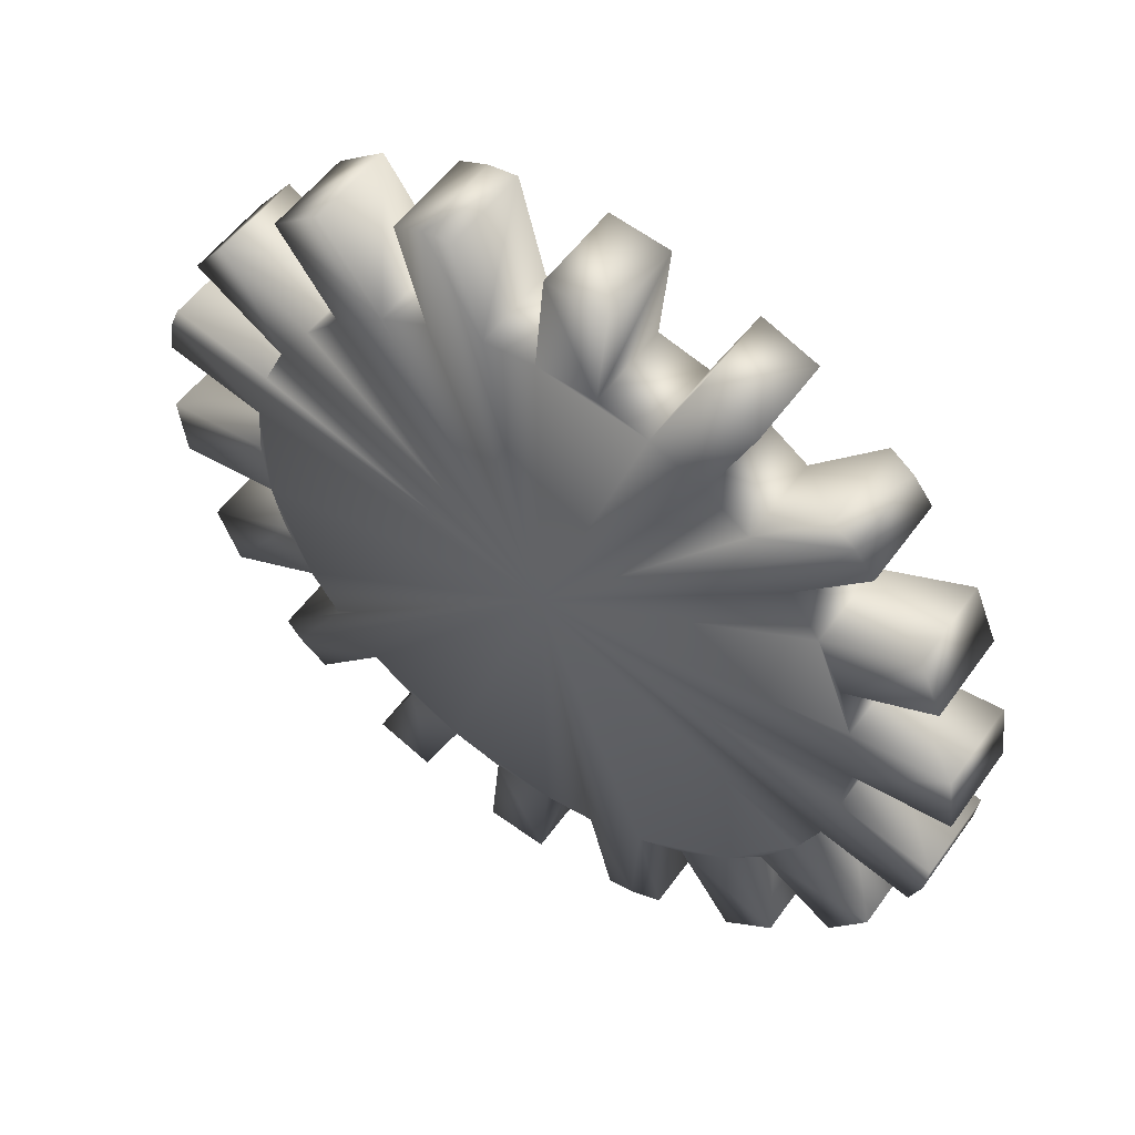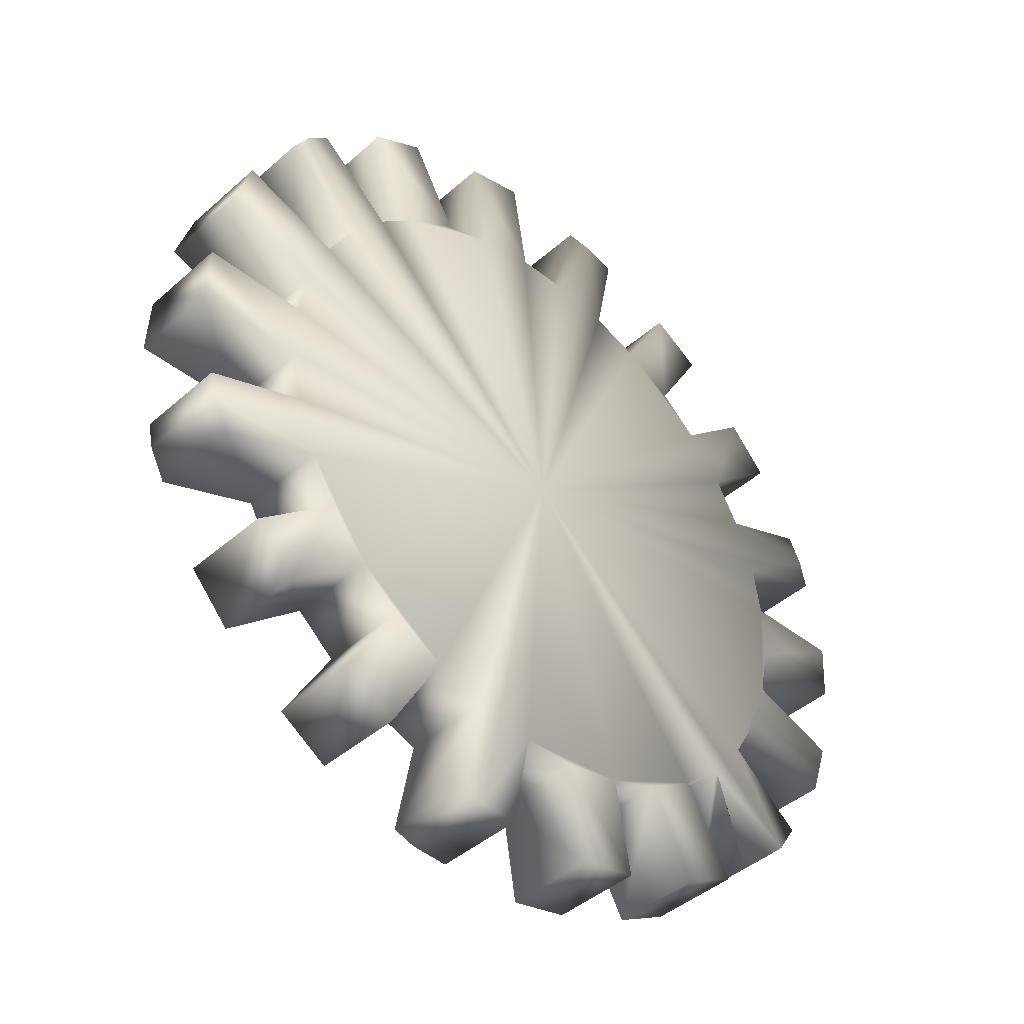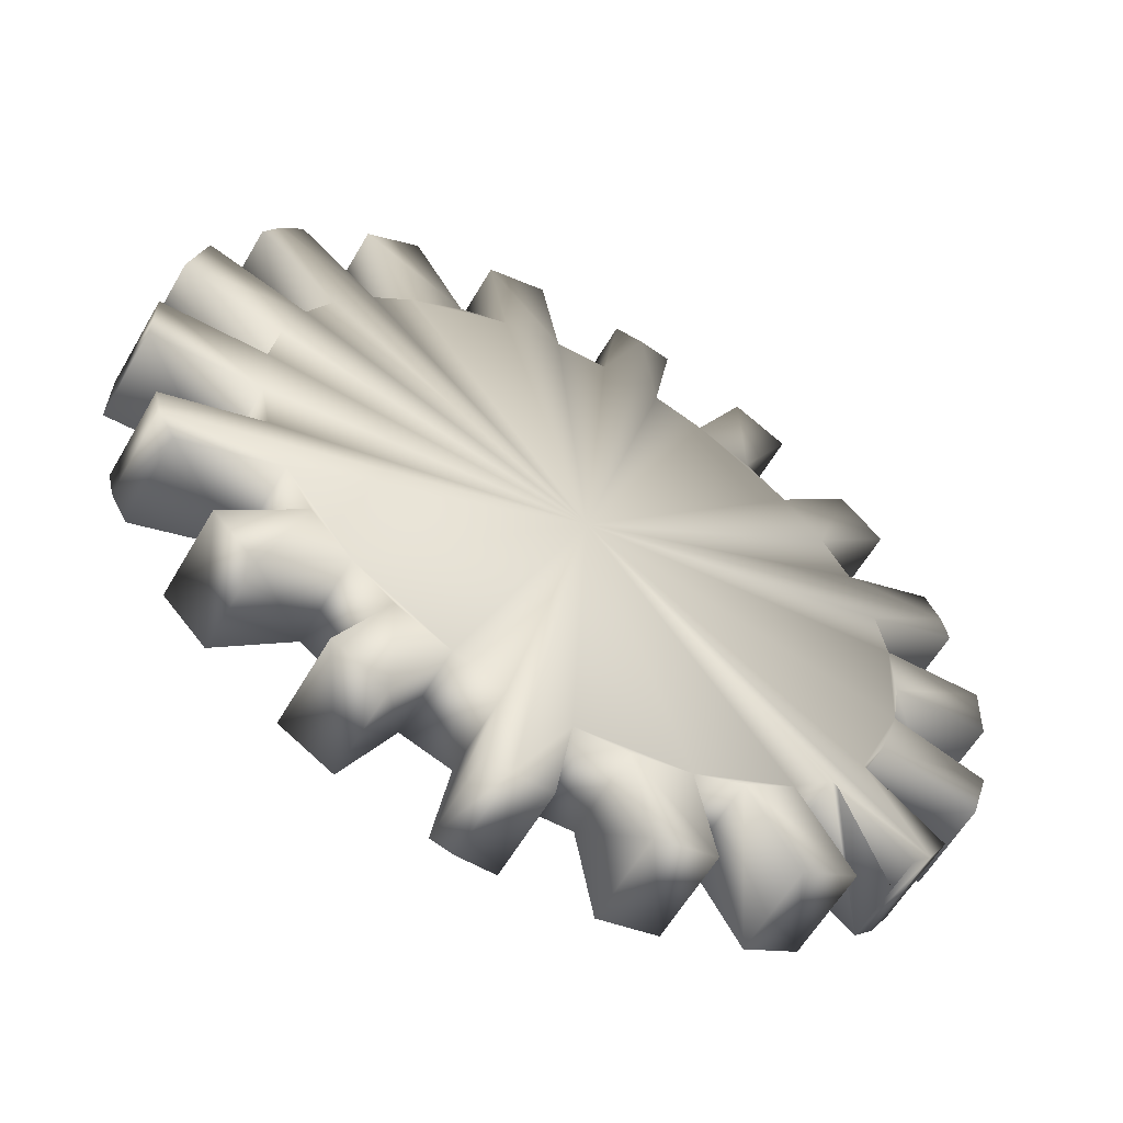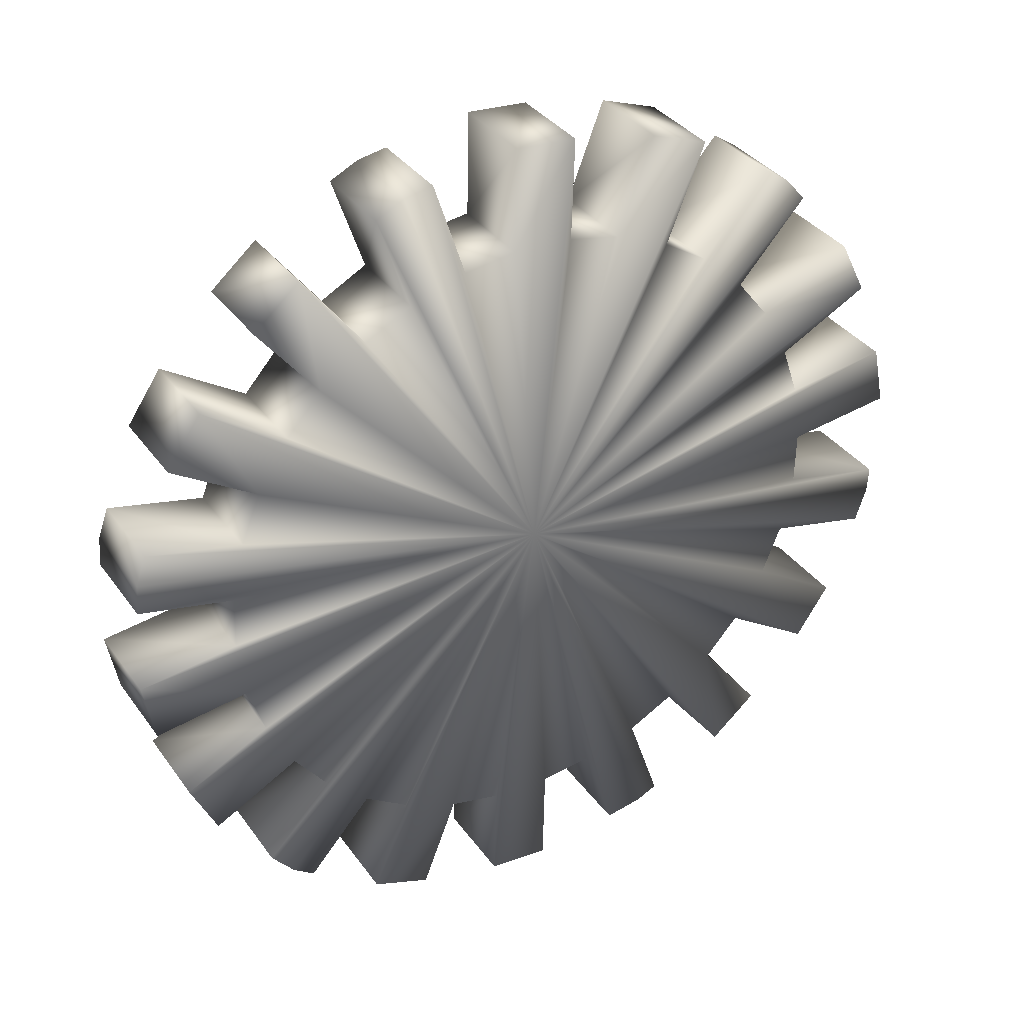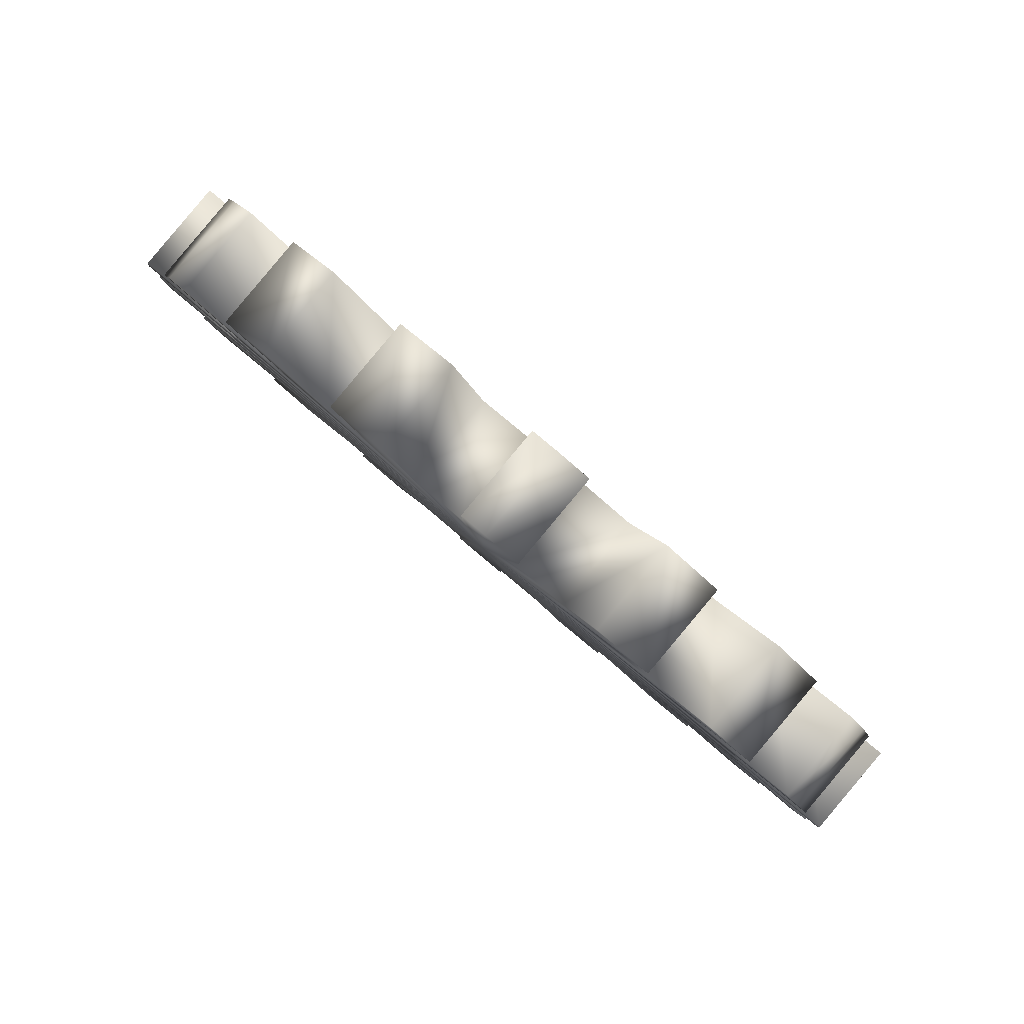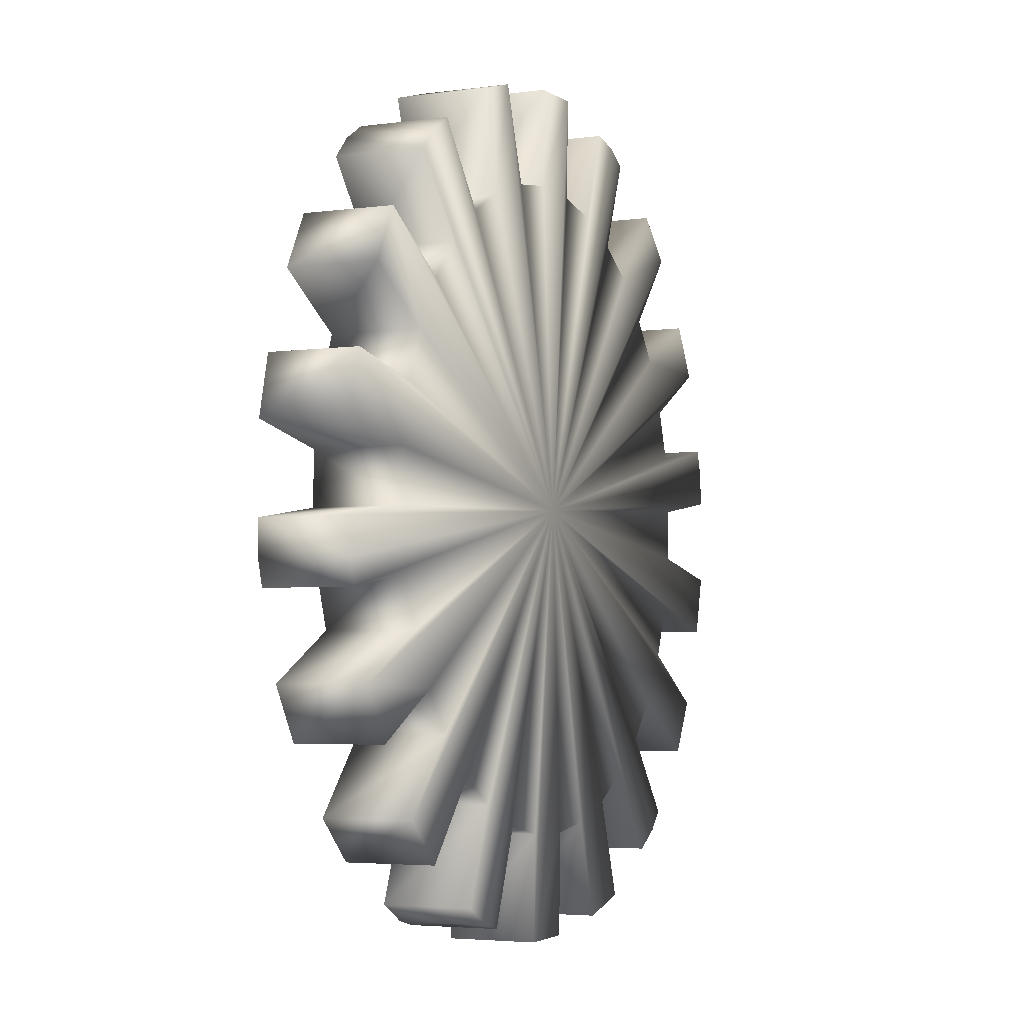
<metadata>
{"format":"obj","ext":"obj","renderer":"f3d","projection":"perspective","resolution":1024,"background":"white","views":[{"elev":77.7,"azim":72.5,"up":"+Y"},{"elev":-14.1,"azim":-11.6,"up":"+Y"},{"elev":59.8,"azim":-7.3,"up":"+Z"},{"elev":10.7,"azim":-176.7,"up":"+Y"},{"elev":-4.4,"azim":34.0,"up":"+Z"},{"elev":-58.4,"azim":140.4,"up":"+Y"}]}
</metadata>
<code>
v 0.4944 0.5178 0.4187
v 0.191 0.6665 0.5674
v 0.2059 0.7158 0.5348
v 0.1343 0.6308 0.4875
v 0.03469 0.6709 0.5402
v 0.4377 0.4821 0.3387
v 0.1492 0.68 0.4549
v 0.0588 0.7532 0.4863
v 0.09141 0.7067 0.6201
v 0.1155 0.789 0.5662
v 0.09162 0.5228 0.7023
v 0.1876 0.549 0.6224
v 0.1849 0.6053 0.5992
v 0.08922 0.5508 0.6914
v 0.0349 0.487 0.6223
v 0.03251 0.5151 0.6115
v 0.1282 0.5695 0.5193
v 0.1309 0.5133 0.5425
v 0.08172 0.6456 0.6543
v 0.025 0.6098 0.5744
v 0.2122 0.9211 0.4385
v 0.2621 0.8022 0.4563
v 0.2314 0.7659 0.4943
v 0.1927 0.9005 0.4615
v 0.1554 0.8853 0.3586
v 0.136 0.8648 0.3816
v 0.2054 0.7665 0.3763
v 0.1747 0.7301 0.4144
v 0.1401 0.8412 0.5254
v 0.0834 0.8054 0.4455
v 0.304 0.8351 0.4118
v 0.3468 0.8541 0.373
v 0.2359 0.9332 0.4162
v 0.1792 0.8975 0.3363
v 0.2901 0.8183 0.293
v 0.2473 0.7993 0.3319
v 0.2495 0.9312 0.2713
v 0.3062 0.967 0.3512
v 0.4498 0.8651 0.295
v 0.444 0.9738 0.2504
v 0.3873 0.938 0.1705
v 0.3931 0.8293 0.215
v 0.4 0.8657 0.33
v 0.3618 0.975 0.3082
v 0.3432 0.8299 0.2501
v 0.305 0.9392 0.2283
v 0.6149 0.9161 0.1549
v 0.5586 0.834 0.2317
v 0.5078 0.8541 0.2587
v 0.5866 0.9287 0.1694
v 0.5582 0.8803 0.07501
v 0.5299 0.8929 0.08947
v 0.5019 0.7982 0.1517
v 0.4511 0.8184 0.1788
v 0.503 0.9644 0.2128
v 0.4463 0.9286 0.1328
v 0.6145 0.8018 0.2064
v 0.6601 0.7645 0.1908
v 0.6432 0.8946 0.1445
v 0.5865 0.8588 0.0646
v 0.6033 0.7287 0.1108
v 0.5578 0.766 0.1265
v 0.6621 0.7992 0.0376
v 0.7188 0.835 0.1175
v 0.742 0.665 0.1772
v 0.7645 0.665 0.025
v 0.6853 0.6292 0.09722
v 0.7071 0.7148 0.1796
v 0.7646 0.7819 0.1088
v 0.6504 0.6791 0.09968
v 0.7079 0.7461 0.02884
v 0.8212 0.7008 0.1049
v 0.8972 0.5129 0.1351
v 0.7945 0.5474 0.1925
v 0.7745 0.604 0.1814
v 0.8864 0.5469 0.1275
v 0.8405 0.4771 0.05517
v 0.8297 0.5112 0.04755
v 0.7378 0.5117 0.1125
v 0.7178 0.5682 0.1015
v 0.8557 0.6392 0.108
v 0.7989 0.6035 0.02809
v 0.8086 0.4824 0.2116
v 0.8113 0.4261 0.2348
v 0.9 0.4807 0.1475
v 0.8433 0.4449 0.06755
v 0.7546 0.3904 0.1549
v 0.7519 0.4467 0.1317
v 0.8502 0.353 0.1038
v 0.9069 0.3888 0.1837
v 0.7903 0.3156 0.2992
v 0.8172 0.2122 0.1903
v 0.7336 0.2798 0.2193
v 0.8052 0.3649 0.2666
v 0.8971 0.3278 0.2179
v 0.7485 0.3291 0.1866
v 0.8404 0.292 0.138
v 0.8739 0.2479 0.2702
v 0.7767 0.1146 0.3988
v 0.7341 0.2291 0.3778
v 0.7986 0.1378 0.3729
v 0.7199 0.07881 0.3189
v 0.7419 0.1021 0.2929
v 0.6774 0.1934 0.2978
v 0.7648 0.2655 0.3397
v 0.8493 0.1958 0.3109
v 0.7081 0.2297 0.2598
v 0.7926 0.1601 0.231
v 0.6922 0.1963 0.4222
v 0.6494 0.1773 0.4611
v 0.6995 0.06832 0.3381
v 0.5927 0.1415 0.3812
v 0.6355 0.1606 0.3422
v 0.6314 0.03369 0.4019
v 0.6882 0.06945 0.4818
v 0.7562 0.1041 0.4181
v 0.7354 0.09101 0.3889
v 0.697 0.1894 0.4219
v 0.5464 0.1663 0.5391
v 0.4953 0.025 0.5024
v 0.4897 0.1305 0.4592
v 0.5962 0.1656 0.504
v 0.6327 0.06151 0.5248
v 0.5395 0.1299 0.4241
v 0.5759 0.02575 0.4448
v 0.552 0.06077 0.5823
v 0.3739 0.1196 0.6824
v 0.4377 0.1974 0.6023
v 0.4099 0.1036 0.664
v 0.3172 0.08379 0.6025
v 0.3531 0.06782 0.5841
v 0.3809 0.1617 0.5224
v 0.4884 0.1772 0.5753
v 0.4931 0.07012 0.62
v 0.4317 0.1415 0.4954
v 0.4364 0.03435 0.54
v 0.3818 0.2296 0.6276
v 0.3362 0.2669 0.6433
v 0.3527 0.1357 0.6902
v 0.296 0.0999 0.6103
v 0.2794 0.2311 0.5633
v 0.325 0.1939 0.5476
v 0.2188 0.1585 0.6388
v 0.2756 0.1943 0.7187
v 0.2542 0.3664 0.6569
v 0.1143 0.293 0.6528
v 0.1975 0.3306 0.577
v 0.2891 0.3165 0.6544
v 0.2297 0.2474 0.7275
v 0.2324 0.2807 0.5745
v 0.173 0.2116 0.6476
v 0.171 0.3288 0.7328
v 0.2017 0.4839 0.6416
v 0.1038 0.4845 0.7108
v 0.04704 0.4488 0.6308
v 0.1449 0.4482 0.5616
v 0.2217 0.4274 0.6526
v 0.1365 0.3904 0.7296
v 0.165 0.3917 0.5727
v 0.07978 0.3547 0.6497
f 2 1 3
f 5 4 6
f 4 7 6
f 7 8 6
f 2 4 9
f 9 4 5
f 7 2 3
f 7 3 10
f 2 7 4
f 10 8 7
f 11 1 12
f 1 13 12
f 13 1 2
f 12 14 11
f 15 11 16
f 16 11 14
f 15 16 6
f 18 17 6
f 6 17 5
f 16 18 6
f 13 2 9
f 9 19 13
f 19 9 5
f 5 20 19
f 20 5 17
f 16 14 12
f 18 12 13
f 12 18 16
f 13 17 18
f 17 13 19
f 17 19 20
f 1 21 22
f 1 22 23
f 21 24 22
f 24 21 25
f 1 23 3
f 26 25 6
f 25 26 24
f 28 27 6
f 27 26 6
f 28 6 8
f 3 23 10
f 10 29 30
f 29 10 23
f 10 30 8
f 8 30 28
f 27 22 24
f 28 23 22
f 22 27 28
f 24 26 27
f 23 30 29
f 30 23 28
f 21 1 31
f 1 32 31
f 31 33 21
f 25 21 34
f 34 21 33
f 25 34 6
f 36 35 6
f 6 35 37
f 34 36 6
f 34 33 31
f 36 31 32
f 31 36 34
f 32 35 36
f 35 32 38
f 35 38 37
f 1 39 32
f 42 41 6
f 32 39 43
f 32 43 38
f 44 38 43
f 38 44 37
f 6 37 45
f 45 42 6
f 46 37 44
f 37 46 45
f 42 39 40
f 40 41 42
f 45 43 39
f 39 42 45
f 45 46 43
f 43 46 44
f 1 47 48
f 1 48 49
f 47 50 48
f 50 47 51
f 1 49 39
f 52 51 6
f 52 50 51
f 54 53 6
f 53 52 6
f 54 6 41
f 39 49 40
f 55 40 49
f 55 56 40
f 40 56 41
f 41 56 54
f 53 48 50
f 54 49 48
f 48 53 54
f 50 52 53
f 49 56 55
f 56 49 54
f 47 1 57
f 1 58 57
f 59 47 57
f 51 47 60
f 60 47 59
f 51 60 6
f 62 61 6
f 6 61 63
f 60 62 6
f 60 59 57
f 62 57 58
f 57 62 60
f 58 61 62
f 61 58 64
f 61 64 63
f 1 65 58
f 67 66 6
f 58 65 68
f 58 68 64
f 69 64 68
f 64 69 63
f 6 63 70
f 70 67 6
f 63 71 70
f 63 69 71
f 67 65 72
f 72 66 67
f 70 68 65
f 65 67 70
f 70 71 68
f 68 71 69
f 1 73 74
f 1 74 75
f 73 76 74
f 76 73 77
f 1 75 65
f 78 77 6
f 78 76 77
f 80 79 6
f 79 78 6
f 80 6 66
f 65 75 72
f 81 72 75
f 81 82 72
f 72 82 66
f 66 82 80
f 79 74 76
f 80 75 74
f 74 79 80
f 76 78 79
f 75 82 81
f 82 75 80
f 73 1 83
f 1 84 83
f 85 73 83
f 77 73 86
f 86 73 85
f 77 86 6
f 88 87 6
f 6 87 89
f 86 88 6
f 86 85 83
f 88 83 84
f 83 88 86
f 84 87 88
f 87 84 90
f 87 90 89
f 1 91 84
f 93 92 6
f 84 91 94
f 84 94 90
f 95 90 94
f 90 95 89
f 6 89 96
f 96 93 6
f 89 97 96
f 89 95 97
f 93 91 98
f 93 98 92
f 96 94 91
f 91 93 96
f 96 97 94
f 94 97 95
f 1 99 100
f 1 100 91
f 99 101 100
f 101 99 102
f 103 102 6
f 101 102 103
f 104 103 6
f 91 100 105
f 91 105 98
f 106 98 105
f 98 106 92
f 6 92 107
f 104 6 107
f 92 108 107
f 108 92 106
f 104 100 101
f 101 103 104
f 100 104 105
f 107 105 104
f 105 107 106
f 106 107 108
f 99 1 109
f 1 110 109
f 102 99 111
f 102 111 6
f 113 112 6
f 6 112 114
f 111 113 6
f 113 109 110
f 109 113 111
f 110 112 113
f 112 110 115
f 112 115 114
f 116 99 109
f 99 116 111
f 117 111 116
f 118 109 111
f 117 118 111
f 116 109 117
f 1 119 110
f 121 120 6
f 110 119 122
f 110 122 115
f 123 115 122
f 115 123 114
f 6 114 124
f 124 121 6
f 114 125 124
f 123 125 114
f 121 119 126
f 121 126 120
f 124 122 119
f 119 121 124
f 124 125 122
f 122 125 123
f 1 127 128
f 1 128 119
f 127 129 128
f 129 127 130
f 131 130 6
f 131 129 130
f 132 131 6
f 119 128 133
f 119 133 126
f 134 126 133
f 126 134 120
f 6 120 135
f 135 132 6
f 120 136 135
f 136 120 134
f 132 128 129
f 129 131 132
f 135 133 128
f 133 135 134
f 128 132 135
f 134 135 136
f 127 1 137
f 1 138 137
f 137 139 127
f 130 127 140
f 140 127 139
f 130 140 6
f 142 141 6
f 6 141 143
f 140 142 6
f 140 139 137
f 142 137 138
f 137 142 140
f 138 141 142
f 141 138 144
f 141 144 143
f 1 145 138
f 147 146 6
f 138 145 148
f 138 148 144
f 149 144 148
f 144 149 143
f 6 143 150
f 150 147 6
f 151 143 149
f 143 151 150
f 147 145 152
f 147 152 146
f 150 148 145
f 145 147 150
f 150 151 148
f 148 151 149
f 1 11 153
f 1 153 145
f 11 154 153
f 154 11 15
f 155 15 6
f 15 155 154
f 156 155 6
f 145 153 157
f 145 157 152
f 158 152 157
f 152 158 146
f 6 146 159
f 159 156 6
f 146 160 159
f 160 146 158
f 156 153 154
f 154 155 156
f 159 157 153
f 157 159 158
f 153 156 159
f 158 159 160
f 118 117 109

</code>
